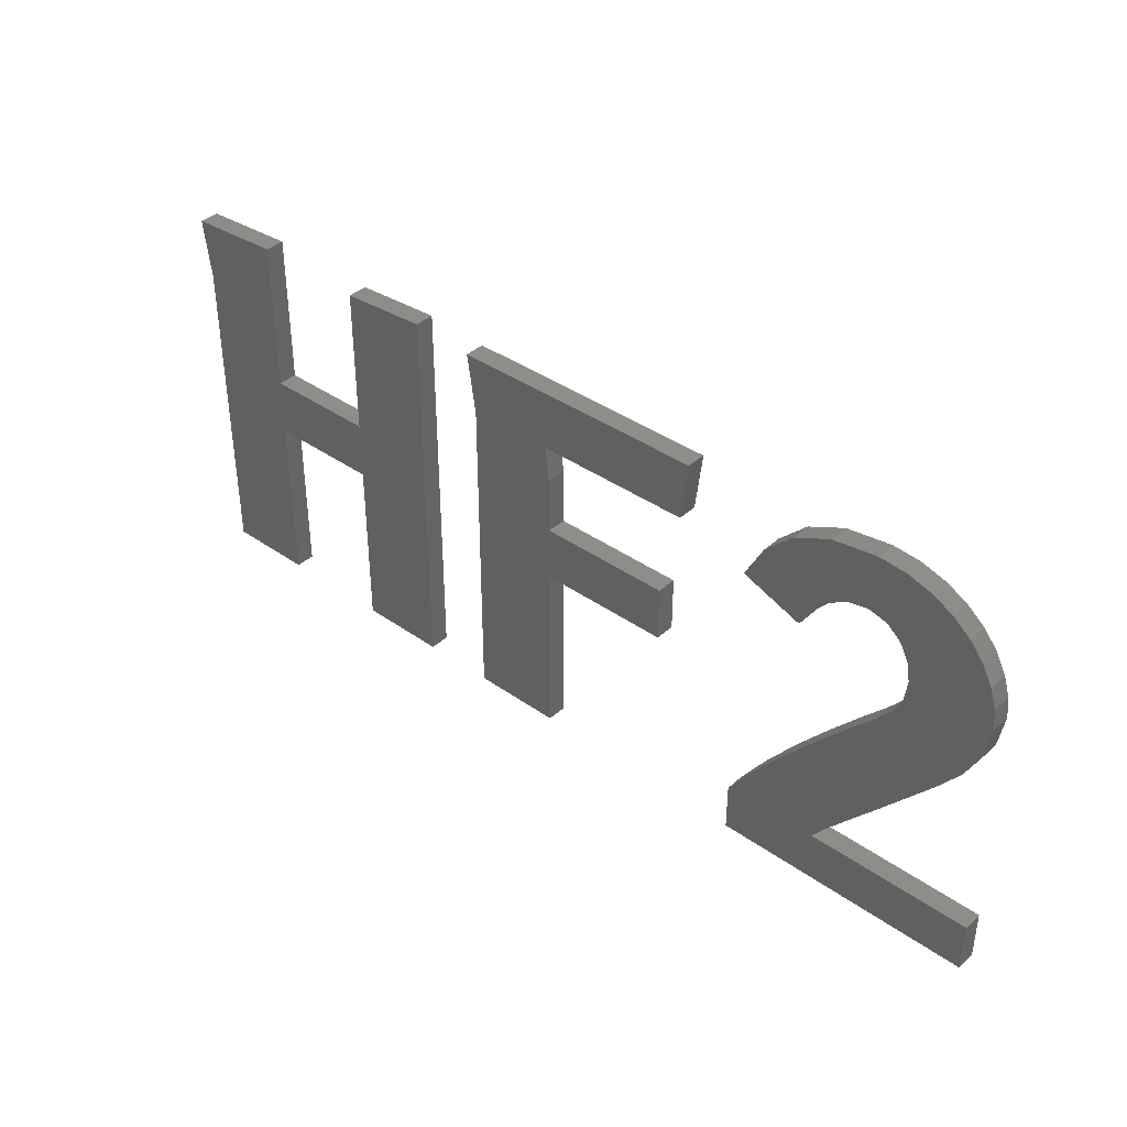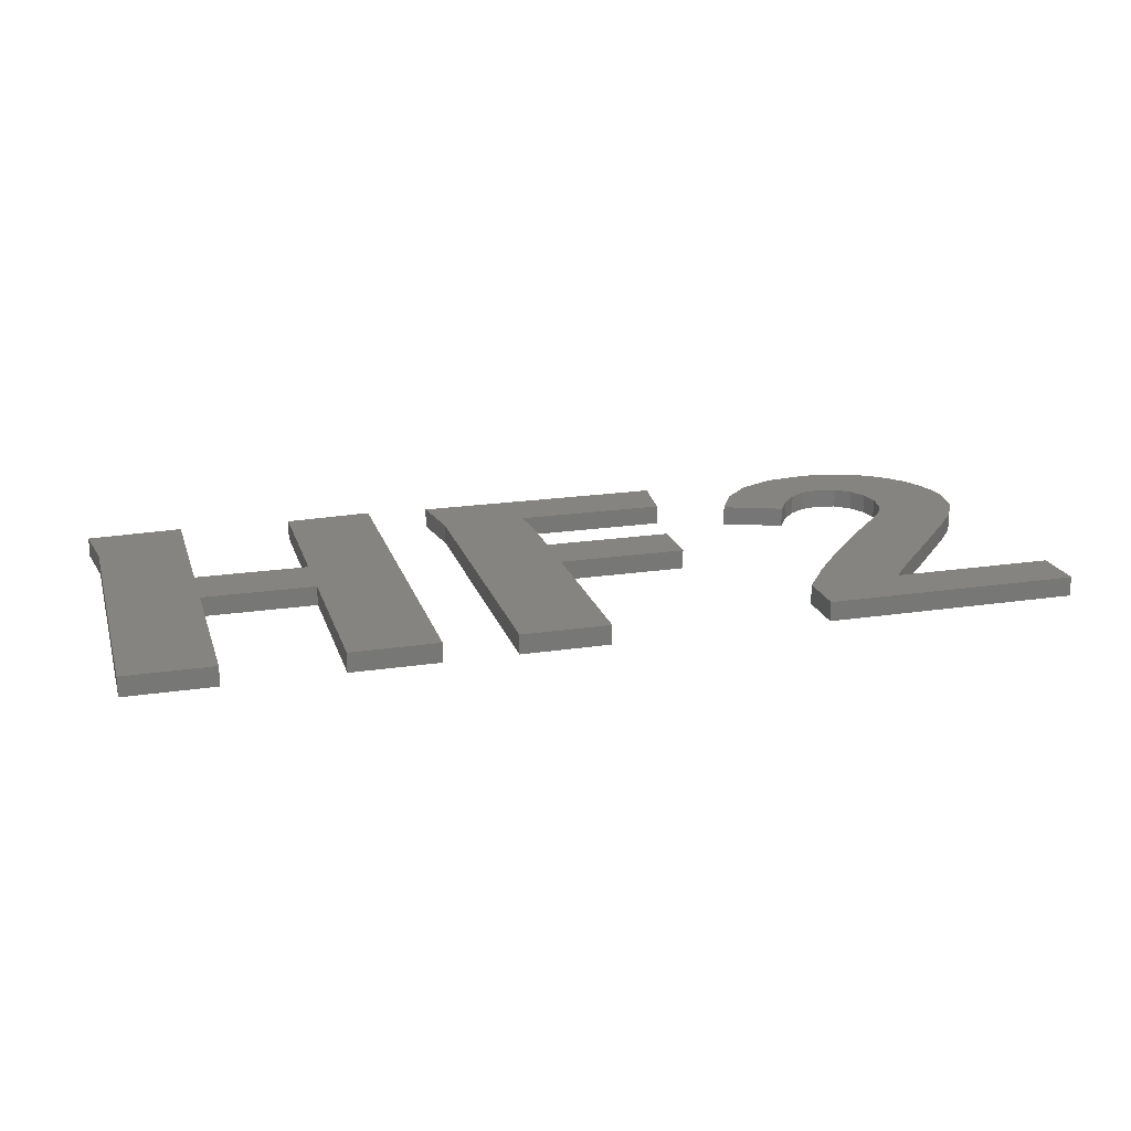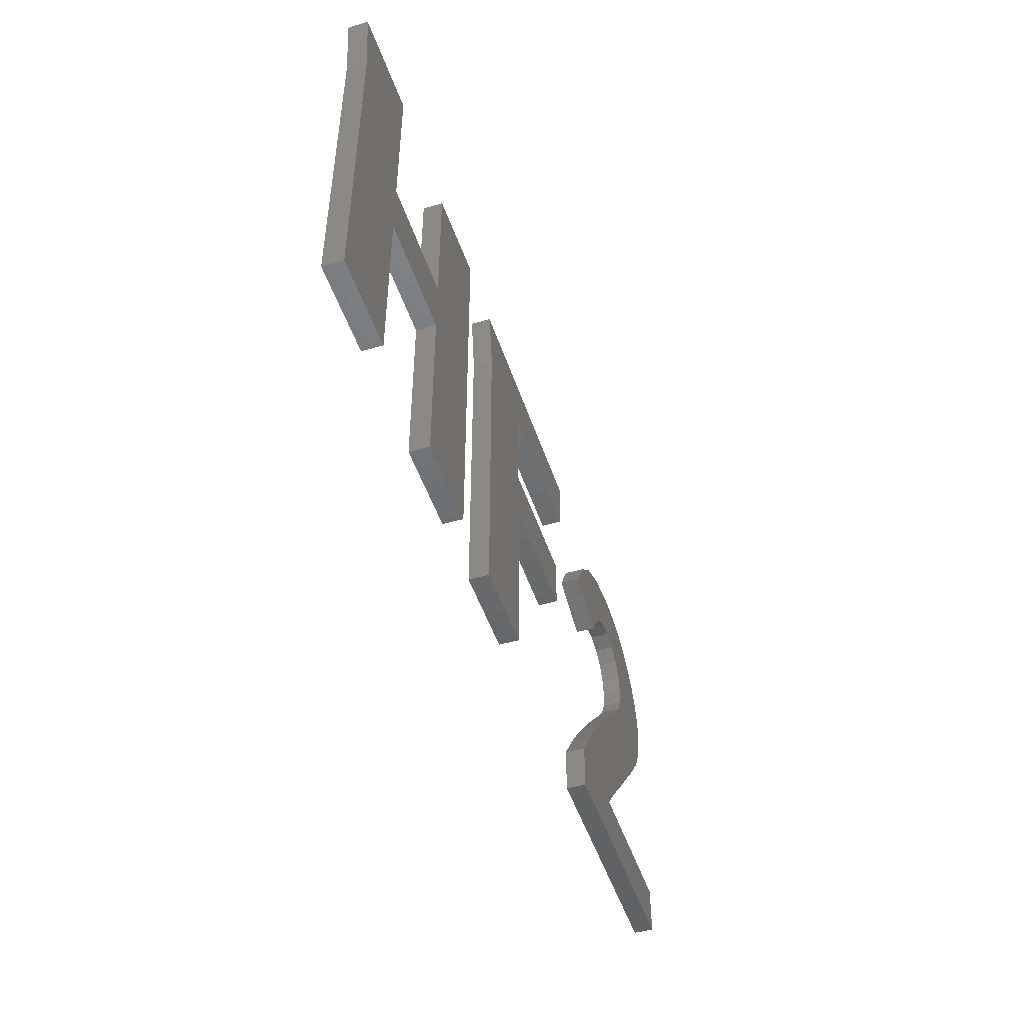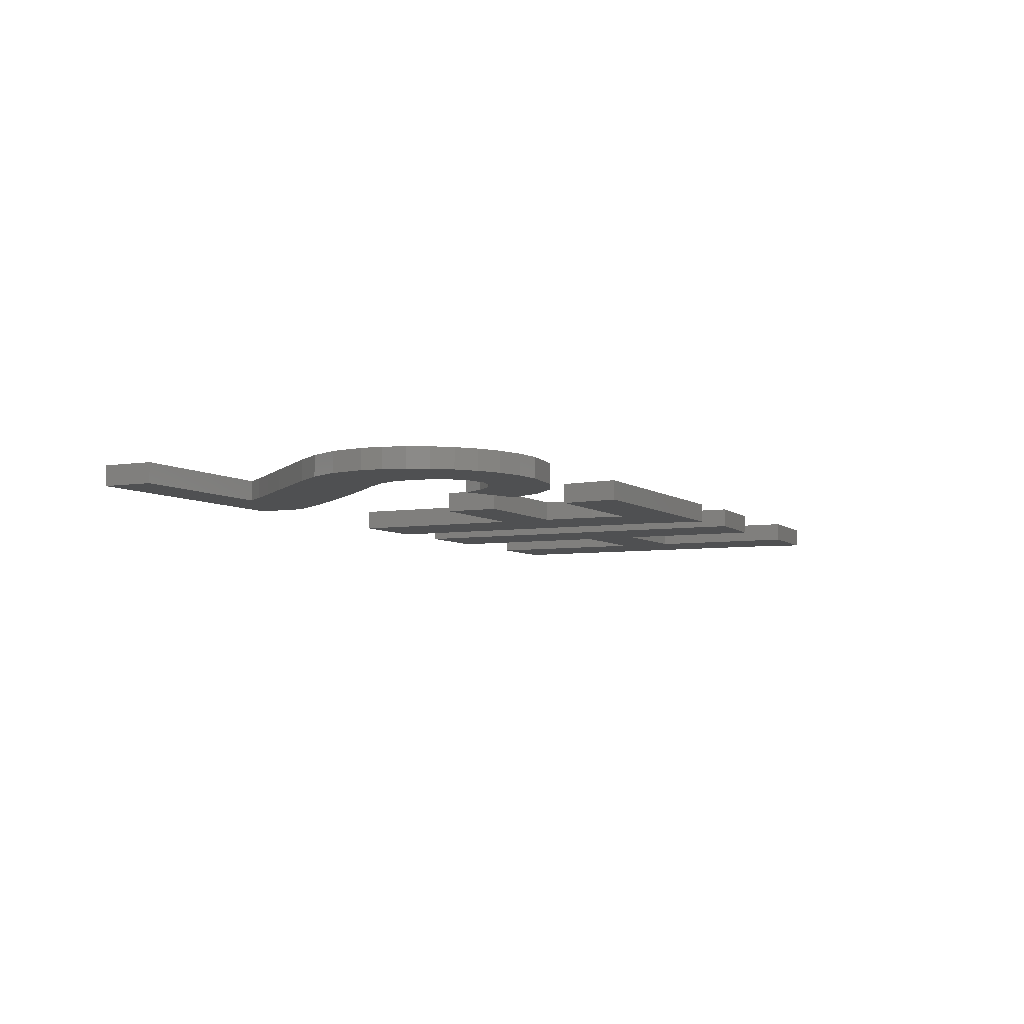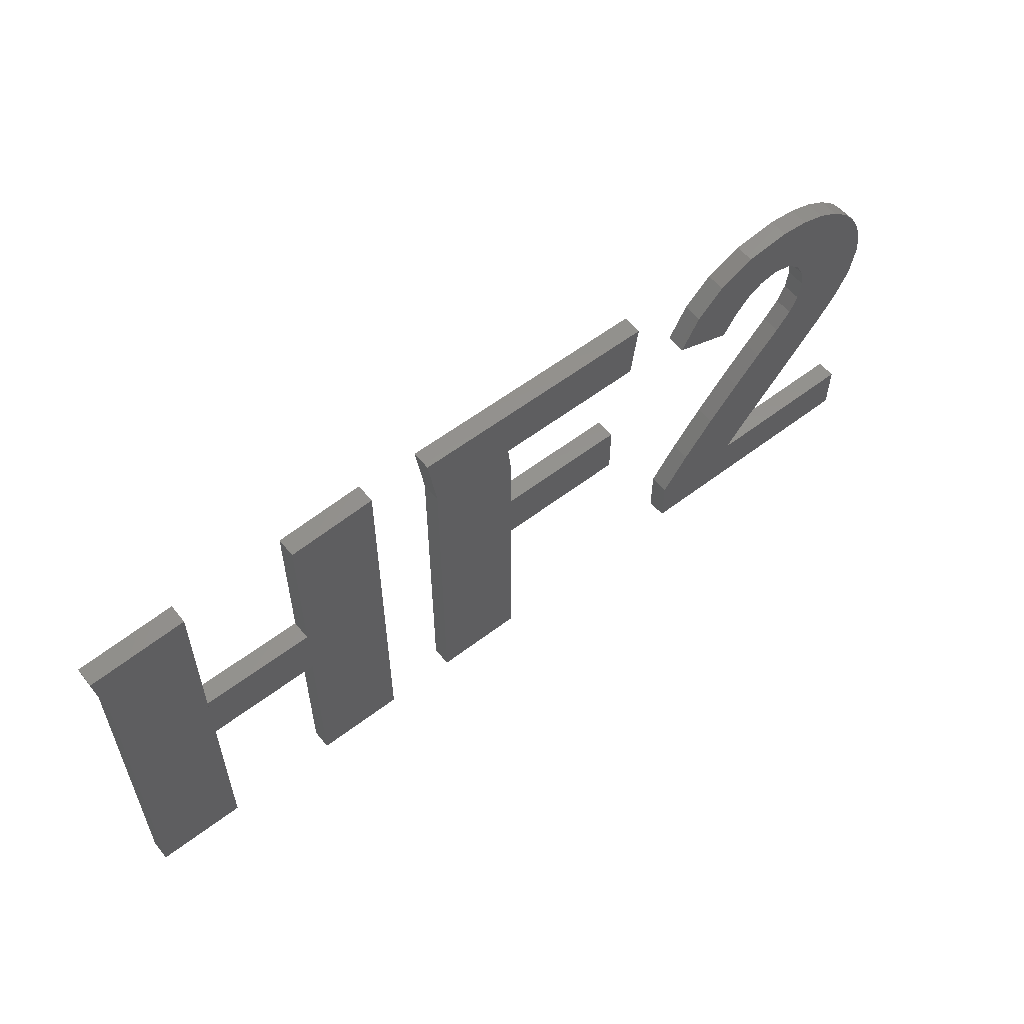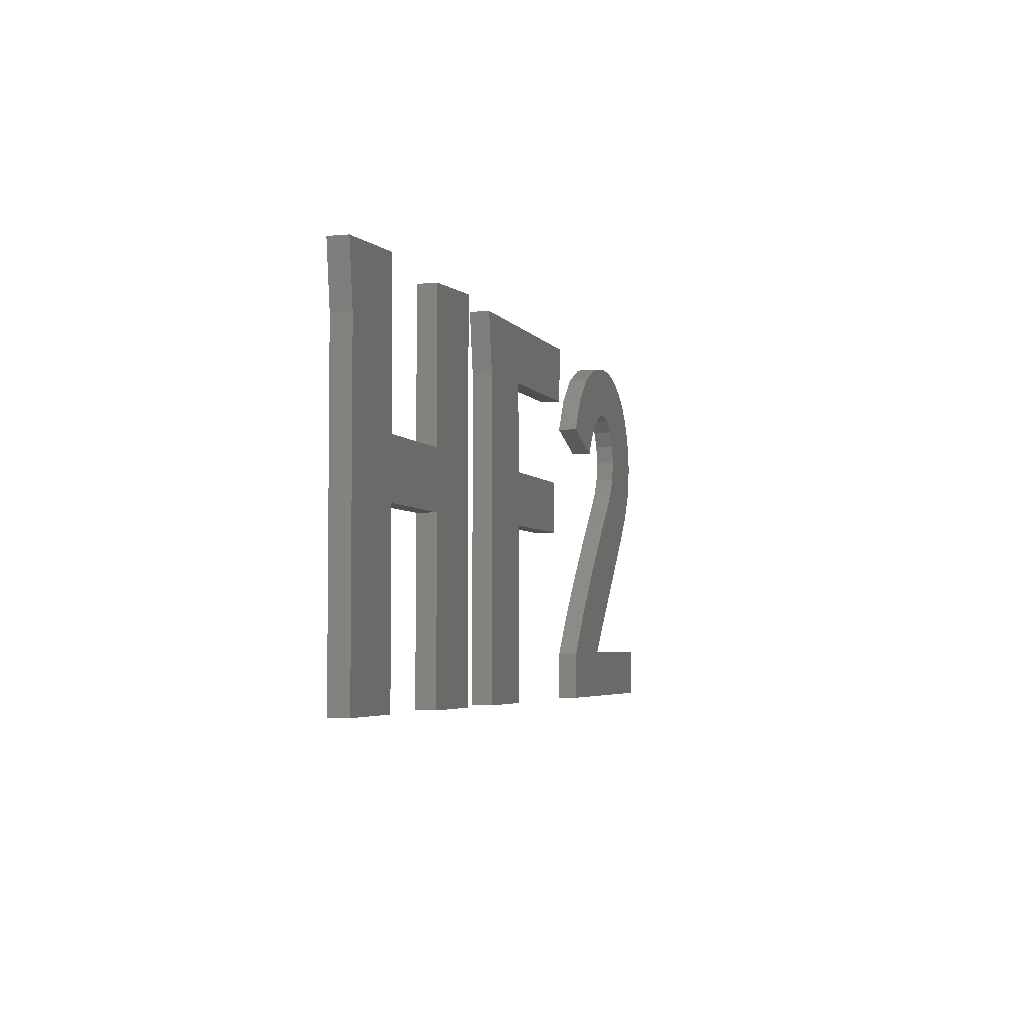
<metadata>
{"format":"stl","ext":"stl","renderer":"f3d","projection":"perspective","resolution":1024,"background":"white","views":[{"elev":38.6,"azim":41.7,"up":"+Y"},{"elev":20.0,"azim":-15.6,"up":"+Z"},{"elev":-48.2,"azim":-72.0,"up":"+Y"},{"elev":-5.9,"azim":116.5,"up":"+Z"},{"elev":56.9,"azim":-38.6,"up":"+Y"},{"elev":-4.1,"azim":-72.8,"up":"+Y"}]}
</metadata>
<code>
# stl→obj: 132 verts, 252 faces
v -106.1 33.69 23
v -106.2 33.55 23.14
v -106.2 33.55 23
v -106.1 33.69 23.14
v -105.8 34.09 23
v -105.9 33.88 23.14
v -105.9 33.88 23
v -105.8 34.09 23.14
v -110.2 34.43 23.14
v -110.2 33.18 23
v -110.2 33.18 23.14
v -110.2 34.43 23
v -105.6 34.31 23
v -105.6 34.31 23.14
v -105.2 34.71 23
v -105.4 34.52 23.14
v -105.4 34.52 23
v -105.2 34.71 23.14
v -105.1 34.92 23
v -105.1 34.92 23.14
v -105.1 35.44 23
v -105.1 35.3 23.14
v -105.1 35.3 23
v -105.1 35.44 23.14
v -105.3 35.69 23
v -105.2 35.57 23.14
v -105.2 35.57 23
v -105.3 35.69 23.14
v -105.1 35.15 23.14
v -105.1 35.15 23
v -105.4 35.79 23.14
v -105.4 35.79 23
v -105.6 35.87 23.14
v -105.6 35.87 23
v -106.5 35.77 23.14
v -106.3 35.89 23
v -106.5 35.77 23
v -106.3 35.89 23.14
v -106.7 35.58 23.14
v -106.7 35.58 23
v -106 35.94 23
v -106 35.94 23.14
v -105.8 35.92 23
v -105.8 35.92 23.14
v -106.9 35.33 23
v -106.9 35.33 23.14
v -106.4 35.17 23.14
v -106.4 35.17 23
v -106.4 35.33 23
v -106.4 35.33 23.14
v -106.2 35.44 23
v -106.2 35.44 23.14
v -106.1 35.52 23.14
v -106.1 35.52 23
v -111 33.18 23.14
v -111.7 35.47 23.14
v -111.7 33.18 23.14
v -109.6 33.18 23.14
v -110.2 34.85 23.14
v -110.2 35.9 23.14
v -109.6 35.94 23.14
v -111 34.85 23.14
v -111 34.43 23.14
v -111 35.94 23.14
v -111.7 35.9 23.14
v -106 35.54 23
v -105.9 35.51 23
v -105.8 35.43 23
v -105.7 35.31 23
v -105.7 35.17 23
v -106 34.59 23
v -106.2 34.37 23
v -105.9 34.77 23
v -105.7 34.9 23
v -105.7 35.03 23
v -106.7 33.81 23
v -106.9 33.18 23
v -106.9 33.53 23
v -105 33.18 23
v -106.5 34.1 23
v -105 33.55 23
v -107.3 35.91 23
v -109.1 35.48 23
v -109.1 35.91 23
v -108.5 35.49 23
v -109.1 33.18 23
v -107.4 35.49 23
v -107.5 34.85 23
v -108.4 34.46 23
v -108.4 34.85 23
v -107.5 34.46 23
v -108.4 33.18 23
v -108.4 35.24 23
v -109.6 35.94 23
v -110.2 34.85 23
v -110.2 35.9 23
v -109.6 33.18 23
v -111 34.43 23
v -111 34.85 23
v -111 35.94 23
v -111.7 35.47 23
v -111.7 35.9 23
v -111.7 33.18 23
v -111 33.18 23
v -105 33.18 23.14
v -106.9 33.18 23.14
v -105 33.55 23.14
v -109.1 35.48 23.14
v -109.1 33.18 23.14
v -107.5 34.46 23.14
v -107.5 34.85 23.14
v -106.9 33.53 23.14
v -106.7 33.81 23.14
v -106.5 34.1 23.14
v -106.2 34.37 23.14
v -106 34.59 23.14
v -105.9 34.77 23.14
v -105.7 34.9 23.14
v -105.7 35.03 23.14
v -105.7 35.17 23.14
v -106 35.54 23.14
v -105.9 35.51 23.14
v -105.8 35.43 23.14
v -105.7 35.31 23.14
v -108.4 33.18 23.14
v -108.4 34.46 23.14
v -108.4 34.85 23.14
v -108.4 35.24 23.14
v -109.1 35.91 23.14
v -107.3 35.91 23.14
v -107.4 35.49 23.14
v -108.5 35.49 23.14
f 1 2 3
f 2 1 4
f 5 6 7
f 6 5 8
f 9 10 11
f 10 9 12
f 7 4 1
f 4 7 6
f 13 8 5
f 8 13 14
f 15 16 17
f 16 15 18
f 19 18 15
f 18 19 20
f 21 22 23
f 22 21 24
f 25 26 27
f 26 25 28
f 23 29 30
f 29 23 22
f 31 25 32
f 25 31 28
f 30 20 19
f 20 30 29
f 33 32 34
f 32 33 31
f 35 36 37
f 36 35 38
f 39 37 40
f 37 39 35
f 38 41 36
f 41 38 42
f 27 24 21
f 24 27 26
f 42 43 41
f 43 42 44
f 39 45 46
f 45 39 40
f 44 34 43
f 34 44 33
f 47 45 48
f 45 47 46
f 49 47 48
f 47 49 50
f 51 50 49
f 50 51 52
f 53 51 54
f 51 53 52
f 17 14 13
f 14 17 16
f 55 56 57
f 58 9 11
f 9 58 59
f 59 58 60
f 60 58 61
f 9 62 63
f 62 9 59
f 56 64 65
f 64 56 55
f 64 55 63
f 64 63 62
f 40 48 45
f 48 40 37
f 48 37 36
f 48 36 49
f 49 36 51
f 51 36 41
f 51 41 54
f 54 41 66
f 66 41 67
f 67 41 43
f 67 43 68
f 68 43 34
f 68 34 69
f 69 34 70
f 71 3 72
f 3 71 1
f 1 71 7
f 7 71 73
f 7 73 5
f 5 73 74
f 5 74 13
f 13 74 75
f 13 75 70
f 13 70 34
f 13 34 32
f 13 32 17
f 17 32 25
f 17 25 15
f 15 25 27
f 15 27 19
f 19 27 21
f 19 21 23
f 19 23 30
f 76 77 78
f 77 76 3
f 77 3 79
f 3 76 80
f 3 80 72
f 79 3 81
f 82 83 84
f 83 82 85
f 83 85 86
f 85 82 87
f 88 89 90
f 89 88 91
f 85 92 86
f 92 85 93
f 92 93 90
f 92 90 89
f 94 95 96
f 95 94 12
f 12 94 10
f 10 94 97
f 95 98 99
f 98 95 12
f 100 101 102
f 101 100 103
f 103 100 104
f 104 100 99
f 104 99 98
f 105 77 79
f 77 105 106
f 81 105 79
f 105 81 107
f 2 81 3
f 81 2 107
f 108 86 109
f 86 108 83
f 60 95 59
f 95 60 96
f 94 58 97
f 58 94 61
f 62 95 99
f 95 62 59
f 100 62 99
f 62 100 64
f 55 103 104
f 103 55 57
f 98 55 104
f 55 98 63
f 9 98 12
f 98 9 63
f 58 10 97
f 10 58 11
f 60 94 96
f 94 60 61
f 65 101 56
f 101 65 102
f 56 103 57
f 103 56 101
f 65 100 102
f 100 65 64
f 88 110 91
f 110 88 111
f 105 112 106
f 112 105 2
f 112 2 113
f 113 2 114
f 114 2 115
f 2 105 107
f 2 116 115
f 116 2 4
f 116 4 6
f 116 6 117
f 117 6 8
f 117 8 118
f 118 8 14
f 118 14 119
f 119 14 120
f 120 14 33
f 33 14 31
f 31 14 16
f 31 16 28
f 28 16 18
f 28 18 26
f 26 18 20
f 26 20 24
f 24 20 22
f 22 20 29
f 47 39 46
f 39 47 35
f 35 47 38
f 38 47 50
f 38 50 52
f 38 52 42
f 42 52 53
f 42 53 121
f 42 121 122
f 42 122 44
f 44 122 123
f 44 123 33
f 33 123 124
f 33 124 120
f 112 77 106
f 77 112 78
f 89 125 92
f 125 89 126
f 110 89 91
f 89 110 126
f 127 88 90
f 88 127 111
f 93 127 90
f 127 93 128
f 129 82 84
f 82 129 130
f 131 85 87
f 85 131 132
f 129 83 108
f 83 129 84
f 125 86 92
f 86 125 109
f 85 128 93
f 128 85 132
f 110 127 126
f 127 110 111
f 125 108 109
f 108 125 132
f 132 125 128
f 128 125 126
f 128 126 127
f 108 130 129
f 130 108 132
f 130 132 131
f 82 131 87
f 131 82 130
f 114 76 113
f 76 114 80
f 113 78 112
f 78 113 76
f 117 71 116
f 71 117 73
f 115 80 114
f 80 115 72
f 120 75 119
f 75 120 70
f 118 73 117
f 73 118 74
f 119 74 118
f 74 119 75
f 116 72 115
f 72 116 71
f 121 54 66
f 54 121 53
f 122 66 67
f 66 122 121
f 123 67 68
f 67 123 122
f 123 69 124
f 69 123 68
f 124 70 120
f 70 124 69

</code>
